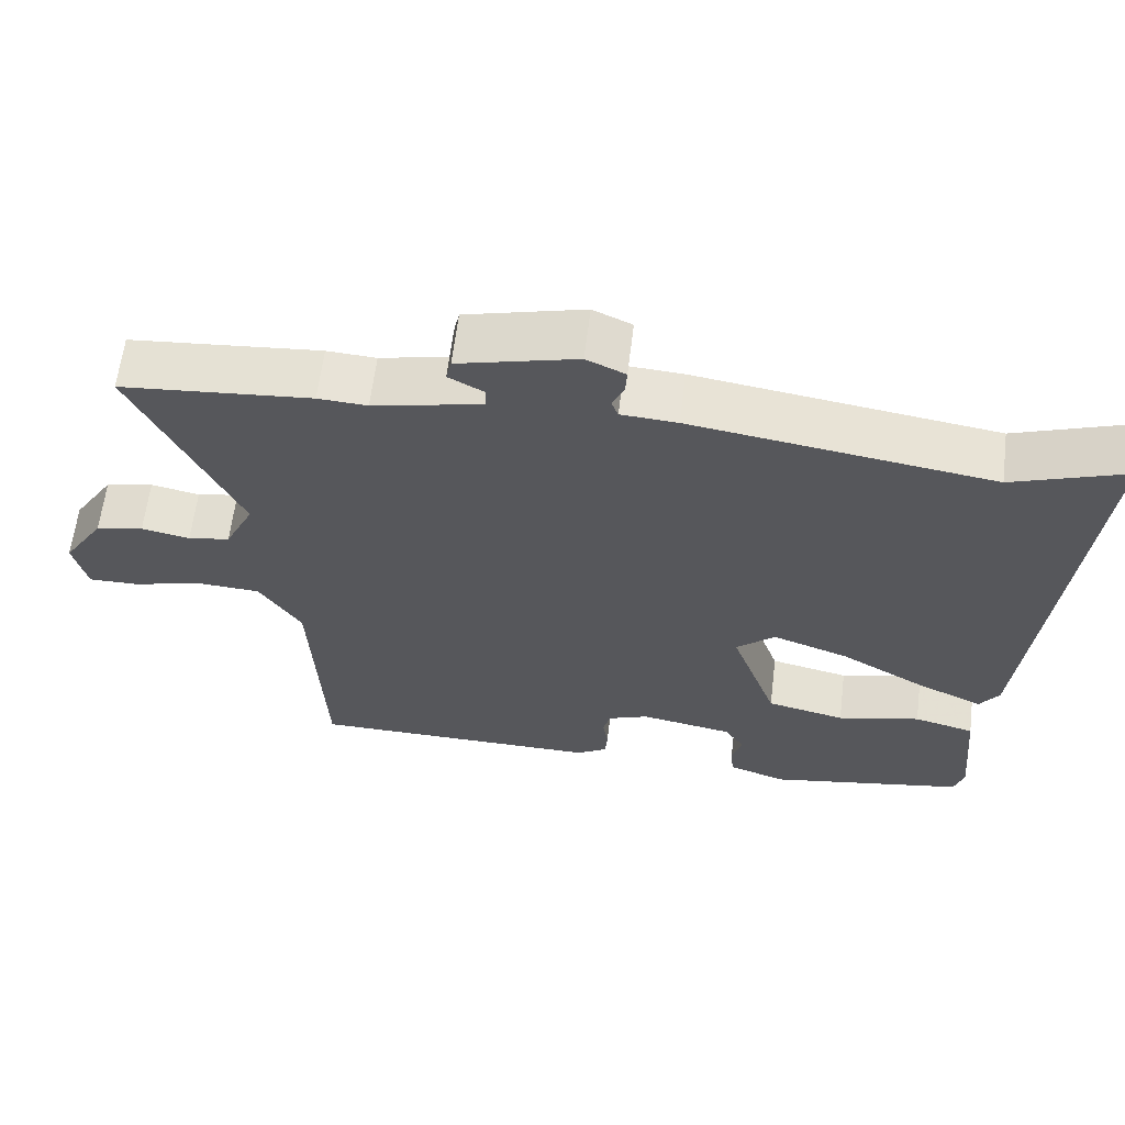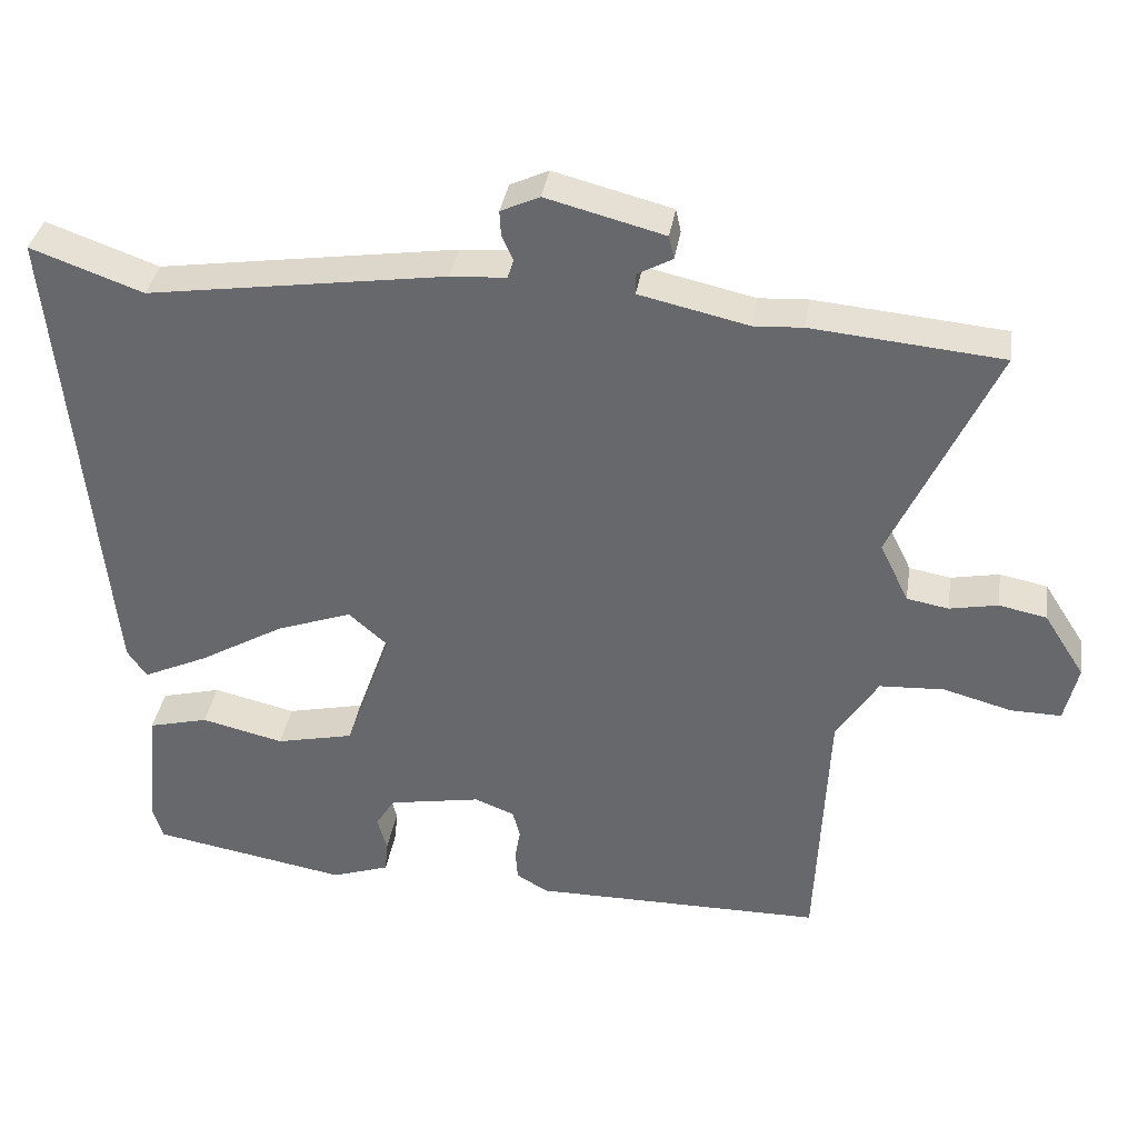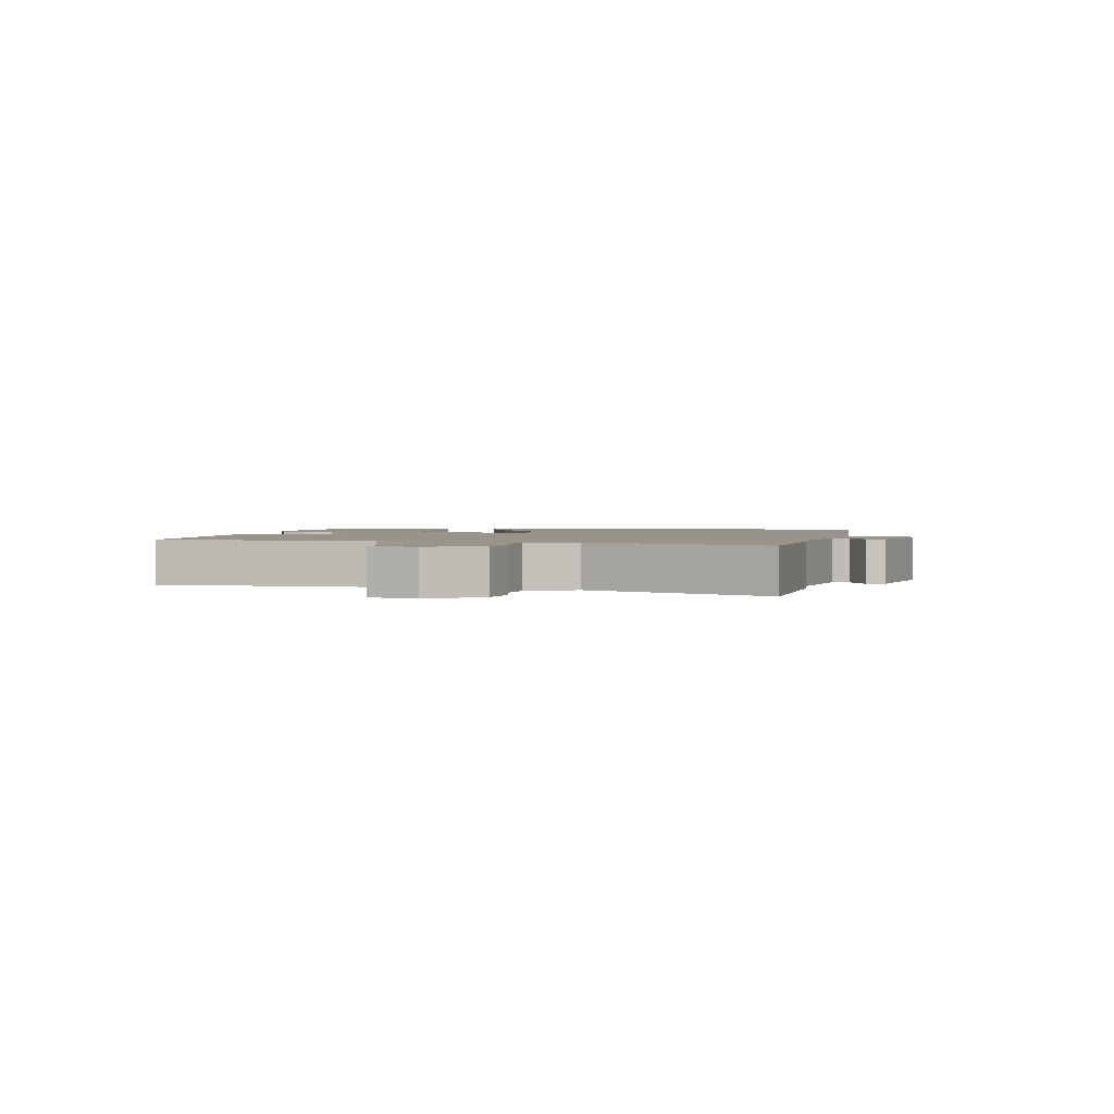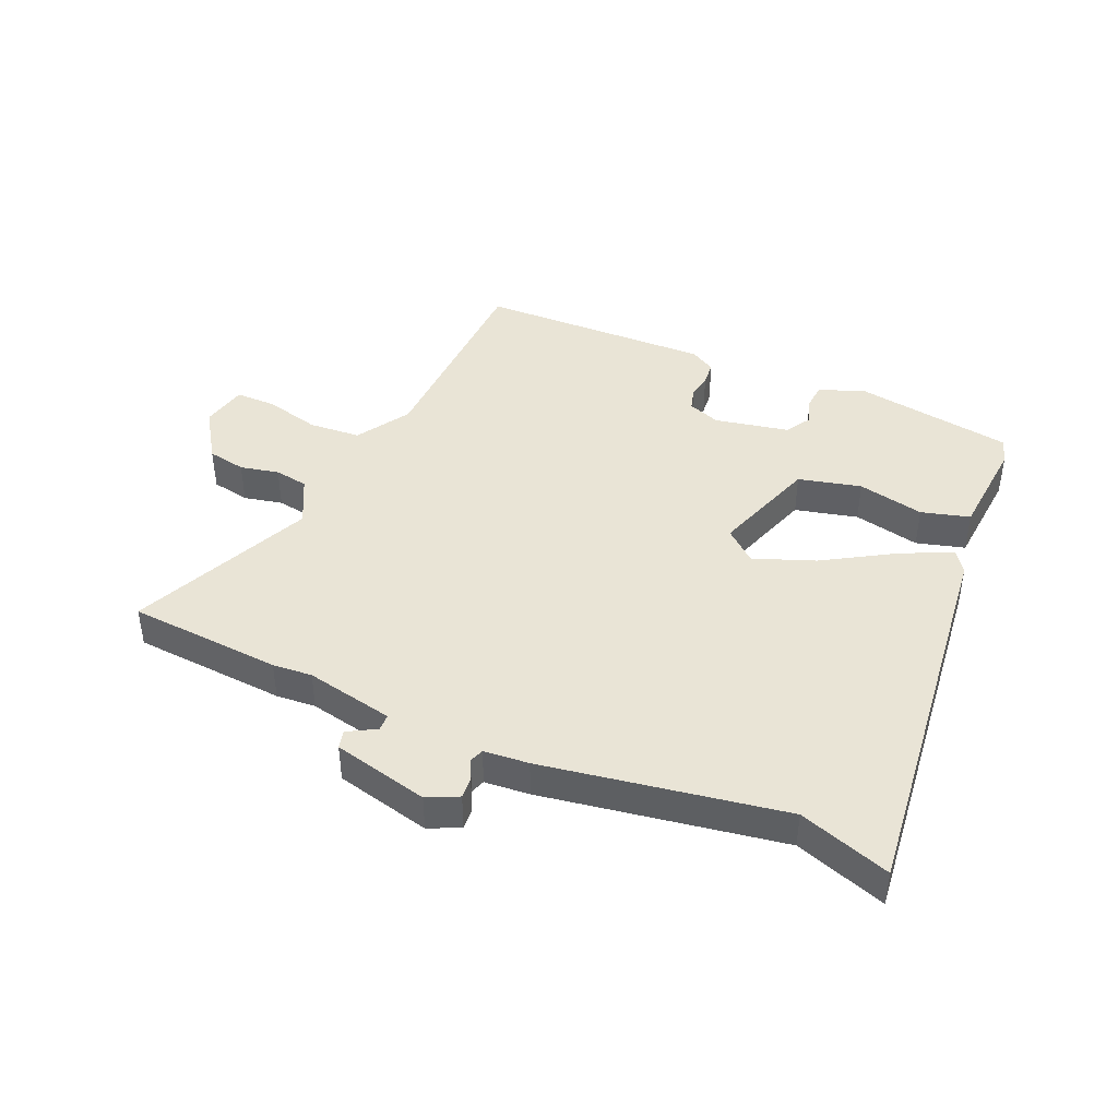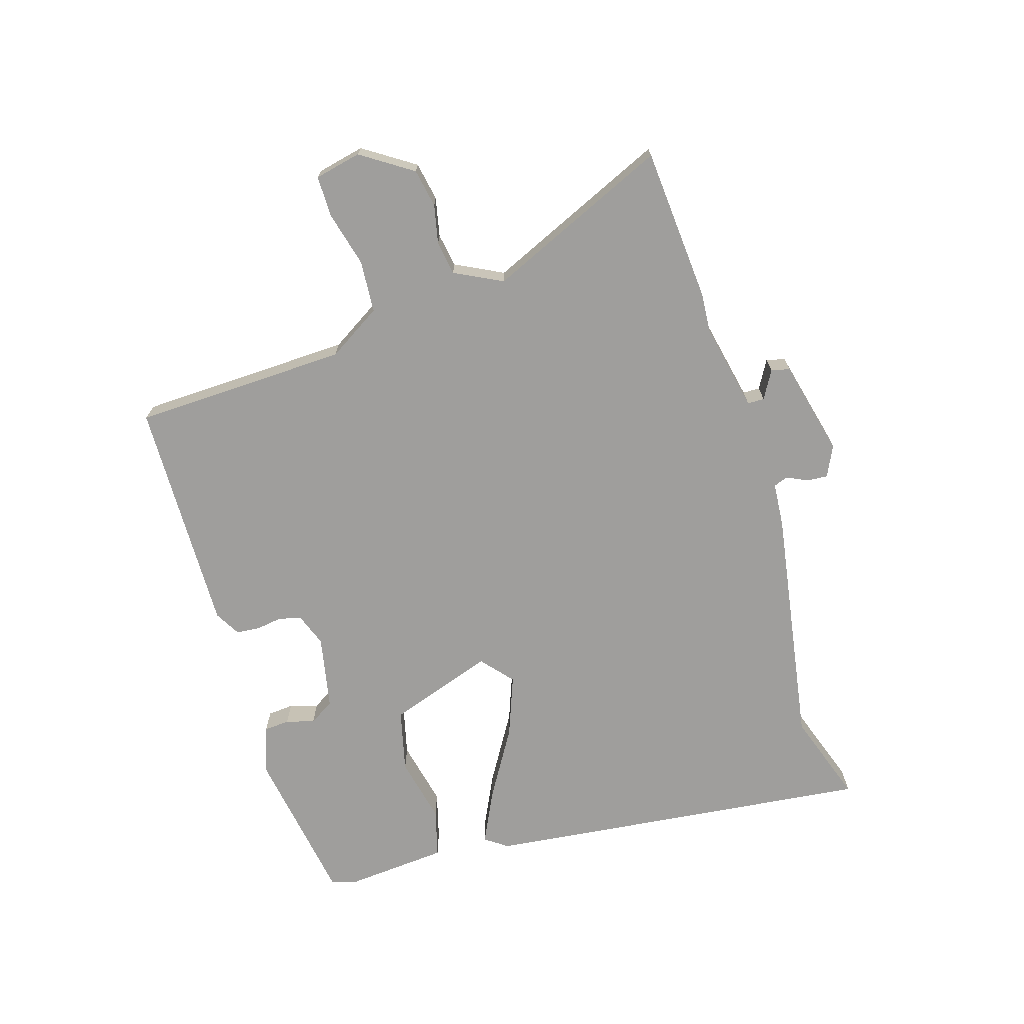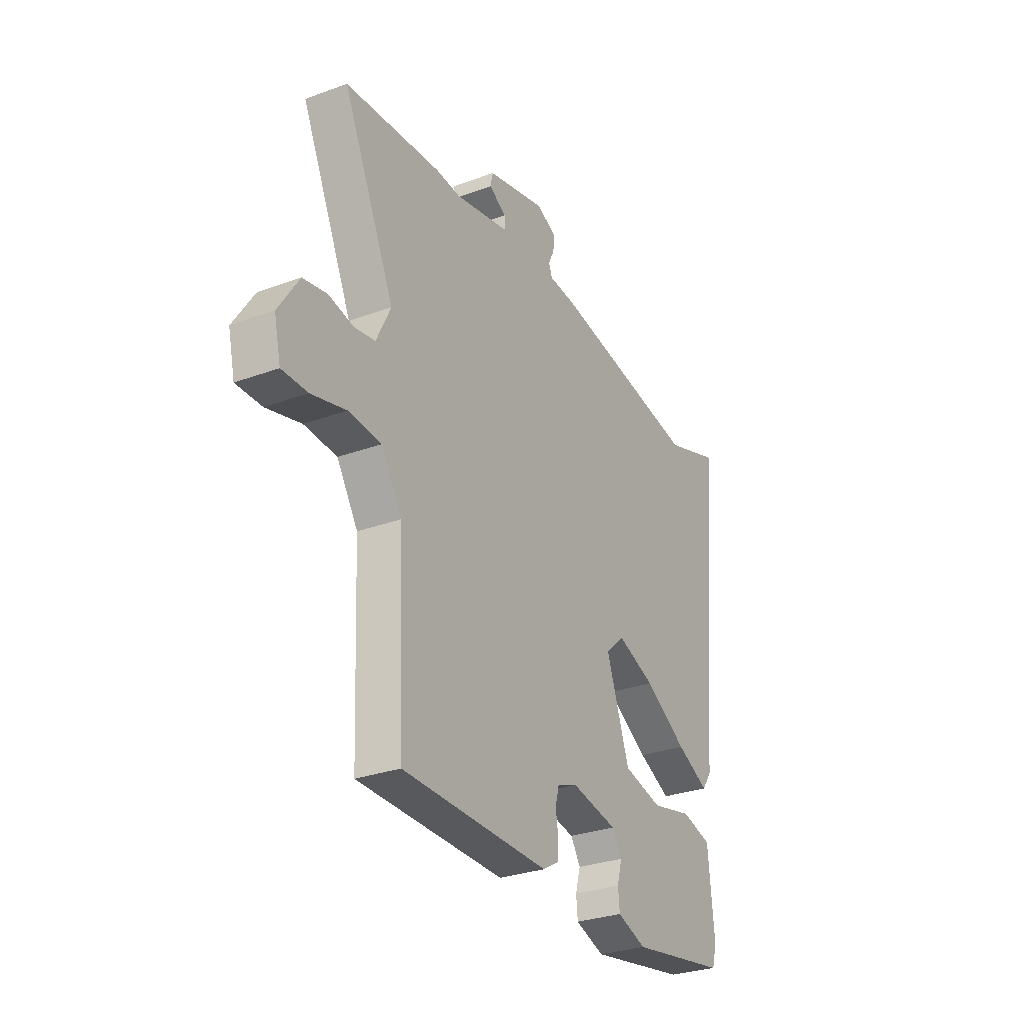
<metadata>
{"format":"obj","ext":"obj","renderer":"f3d","projection":"perspective","resolution":1024,"background":"white","views":[{"elev":62.3,"azim":7.0,"up":"+Z"},{"elev":36.2,"azim":-171.1,"up":"+Z"},{"elev":1.8,"azim":-80.1,"up":"+Y"},{"elev":42.7,"azim":22.7,"up":"+Y"},{"elev":-70.9,"azim":-73.7,"up":"+Y"},{"elev":-29.8,"azim":-61.7,"up":"+Z"}]}
</metadata>
<code>
v -0.656 0.07 0.486
v -0.4 0.07 0.509
v -0.334 0.07 0.505
v -0.187 0.07 0.538
v -0.187 0.07 0.566
v -0.234 0.07 0.592
v -0.227 0.07 0.623
v -0.068 0.07 0.664
v -0.016 0.07 0.64
v -0.018 0.07 0.605
v -0.034 0.07 0.571
v -0.025 0.07 0.547
v 0.05 0.07 0.542
v 0.451 0.07 0.482
v 0.602 0.07 0.536
v 0.538 0.07 -0.117
v 0.512 0.07 -0.155
v 0.424 0.07 -0.114
v 0.309 0.07 -0.047
v 0.207 0.07 -0.01
v 0.155 0.07 -0.056
v 0.217 0.07 -0.231
v 0.322 0.07 -0.255
v 0.433 0.07 -0.229
v 0.514 0.07 -0.25
v 0.53 0.07 -0.419
v 0.517 0.07 -0.463
v 0.253 0.07 -0.509
v 0.175 0.07 -0.482
v 0.171 0.07 -0.439
v 0.184 0.07 -0.392
v 0.158 0.07 -0.351
v 0.034 0.07 -0.328
v -0.02 0.07 -0.349
v -0.03 0.07 -0.386
v -0.023 0.07 -0.429
v -0.026 0.07 -0.469
v -0.068 0.07 -0.494
v -0.46 0.07 -0.491
v -0.476 0.07 -0.134
v -0.532 0.07 -0.046
v -0.619 0.07 -0.041
v -0.711 0.07 -0.066
v -0.779 0.07 -0.067
v -0.797 0.07 0.01
v -0.742 0.07 0.096
v -0.678 0.07 0.109
v -0.613 0.07 0.096
v -0.557 0.07 0.106
v -0.518 0.07 0.186
v -0.656 0 0.486
v -0.4 0 0.509
v -0.334 0 0.505
v -0.187 0 0.538
v -0.187 0 0.566
v -0.234 0 0.592
v -0.227 0 0.623
v -0.068 0 0.664
v -0.016 0 0.64
v -0.018 0 0.605
v -0.034 0 0.571
v -0.025 0 0.547
v 0.05 0 0.542
v 0.451 0 0.482
v 0.602 0 0.536
v 0.538 0 -0.117
v 0.512 0 -0.155
v 0.424 0 -0.114
v 0.309 0 -0.047
v 0.207 0 -0.01
v 0.155 0 -0.056
v 0.217 0 -0.231
v 0.322 0 -0.255
v 0.433 0 -0.229
v 0.514 0 -0.25
v 0.53 0 -0.419
v 0.517 0 -0.463
v 0.253 0 -0.509
v 0.175 0 -0.482
v 0.171 0 -0.439
v 0.184 0 -0.392
v 0.158 0 -0.351
v 0.034 0 -0.328
v -0.02 0 -0.349
v -0.03 0 -0.386
v -0.023 0 -0.429
v -0.026 0 -0.469
v -0.068 0 -0.494
v -0.46 0 -0.491
v -0.476 0 -0.134
v -0.532 0 -0.046
v -0.619 0 -0.041
v -0.711 0 -0.066
v -0.779 0 -0.067
v -0.797 0 0.01
v -0.742 0 0.096
v -0.678 0 0.109
v -0.613 0 0.096
v -0.557 0 0.106
v -0.518 0 0.186
f 46 47 48
f 45 46 48
f 44 45 48
f 43 44 48
f 42 43 48
f 41 42 48 49
f 40 41 49 50
f 38 39 40
f 37 38 40
f 36 37 40
f 35 36 40
f 34 35 40 50
f 29 30 31
f 28 29 31
f 27 28 31
f 26 27 31
f 25 26 31
f 24 25 31
f 23 24 31
f 22 23 31 32
f 21 22 32 33
f 17 18 19
f 16 17 19
f 15 16 19
f 14 15 19
f 14 19 20
f 13 14 20
f 12 13 20
f 9 10 11
f 8 9 11
f 7 8 11
f 6 7 11
f 5 6 11
f 4 5 11 12
f 12 20 21
f 4 12 21
f 3 4 21
f 33 34 50
f 21 33 50
f 3 21 50
f 2 3 50
f 1 2 50
f 98 97 96
f 98 96 95
f 98 95 94
f 98 94 93
f 98 93 92
f 99 98 92 91
f 100 99 91 90
f 90 89 88
f 90 88 87
f 90 87 86
f 90 86 85
f 100 90 85 84
f 81 80 79
f 81 79 78
f 81 78 77
f 81 77 76
f 81 76 75
f 81 75 74
f 81 74 73
f 82 81 73 72
f 83 82 72 71
f 69 68 67
f 69 67 66
f 69 66 65
f 69 65 64
f 70 69 64
f 70 64 63
f 70 63 62
f 61 60 59
f 61 59 58
f 61 58 57
f 61 57 56
f 61 56 55
f 62 61 55 54
f 71 70 62
f 71 62 54
f 71 54 53
f 100 84 83
f 100 83 71
f 100 71 53
f 100 53 52
f 100 52 51
f 1 51 52 2
f 2 52 53 3
f 3 53 54 4
f 4 54 55 5
f 5 55 56 6
f 6 56 57 7
f 7 57 58 8
f 8 58 59 9
f 9 59 60 10
f 10 60 61 11
f 11 61 62 12
f 12 62 63 13
f 13 63 64 14
f 14 64 65 15
f 15 65 66 16
f 16 66 67 17
f 17 67 68 18
f 18 68 69 19
f 19 69 70 20
f 20 70 71 21
f 21 71 72 22
f 22 72 73 23
f 23 73 74 24
f 24 74 75 25
f 25 75 76 26
f 26 76 77 27
f 27 77 78 28
f 28 78 79 29
f 29 79 80 30
f 30 80 81 31
f 31 81 82 32
f 32 82 83 33
f 33 83 84 34
f 34 84 85 35
f 35 85 86 36
f 36 86 87 37
f 37 87 88 38
f 38 88 89 39
f 39 89 90 40
f 40 90 91 41
f 41 91 92 42
f 42 92 93 43
f 43 93 94 44
f 44 94 95 45
f 45 95 96 46
f 46 96 97 47
f 47 97 98 48
f 48 98 99 49
f 49 99 100 50
f 50 100 51 1

</code>
